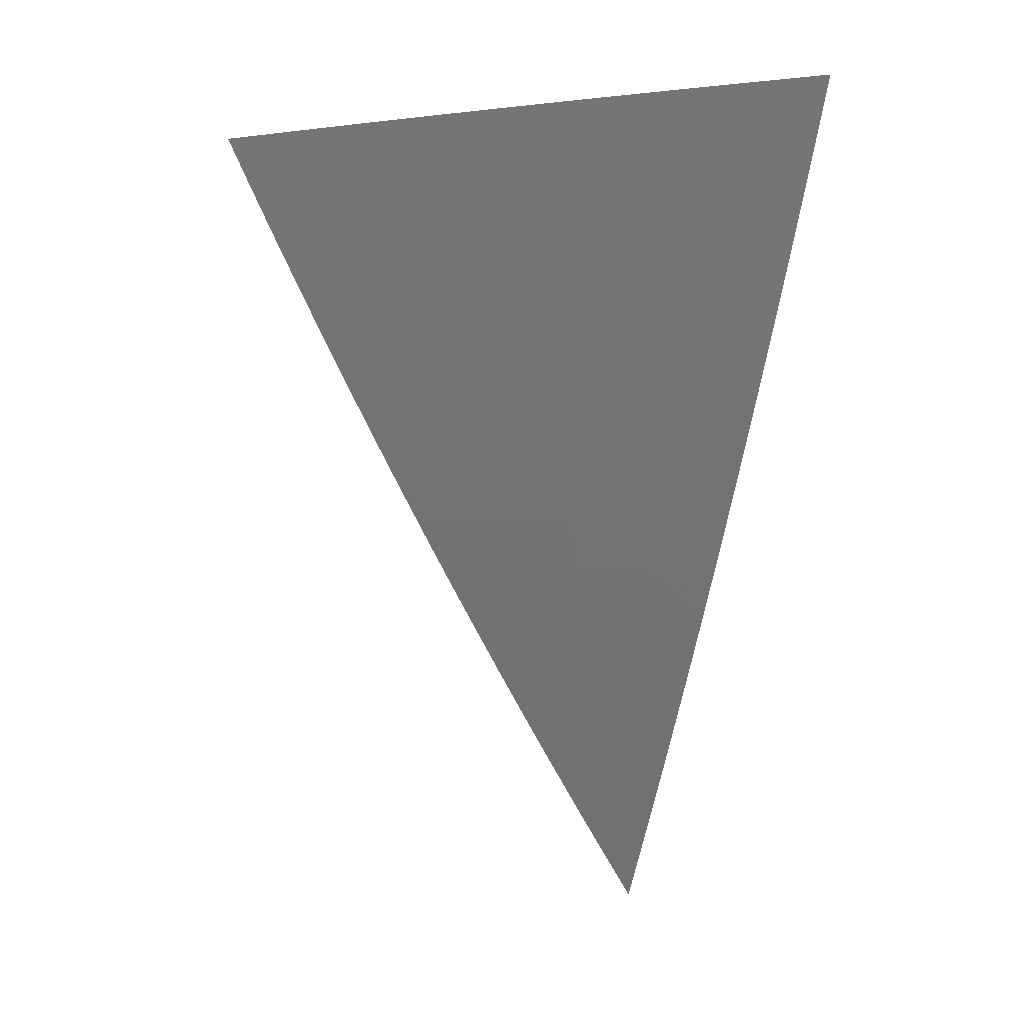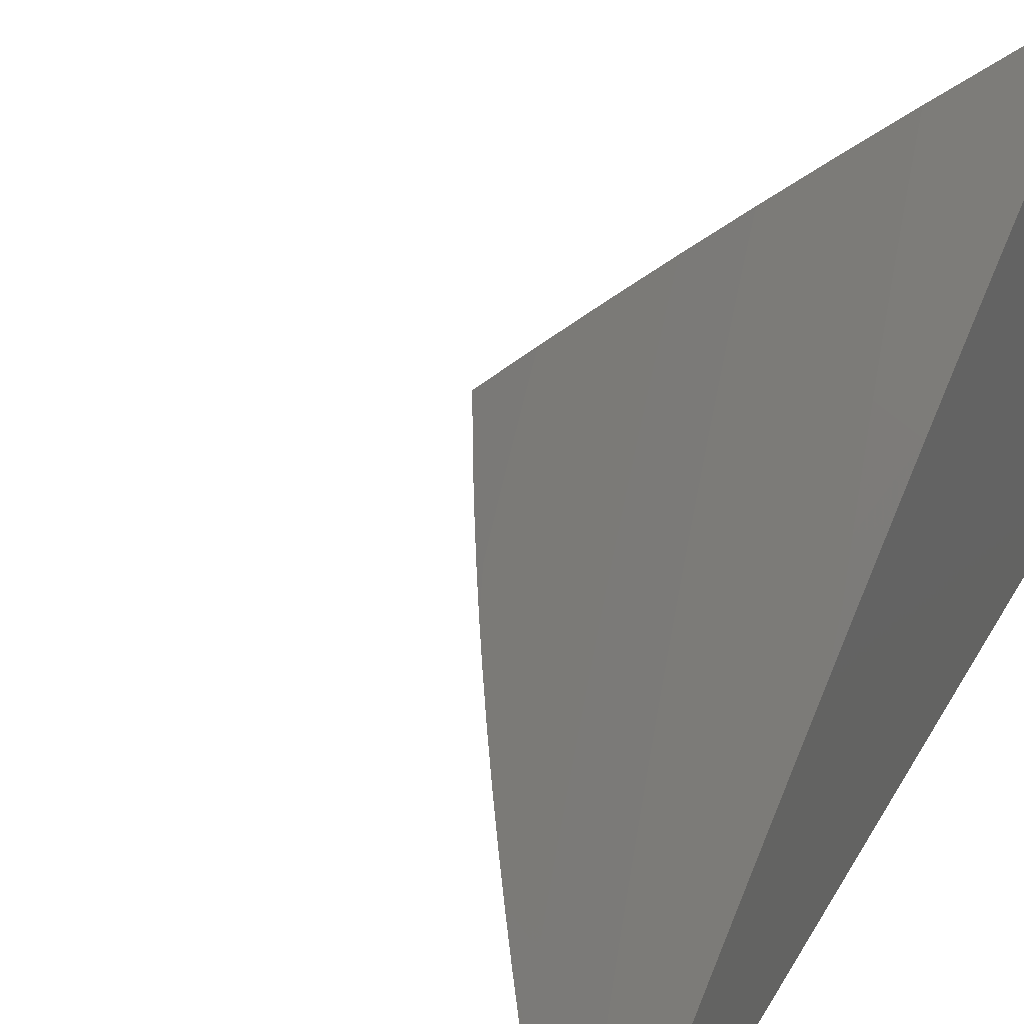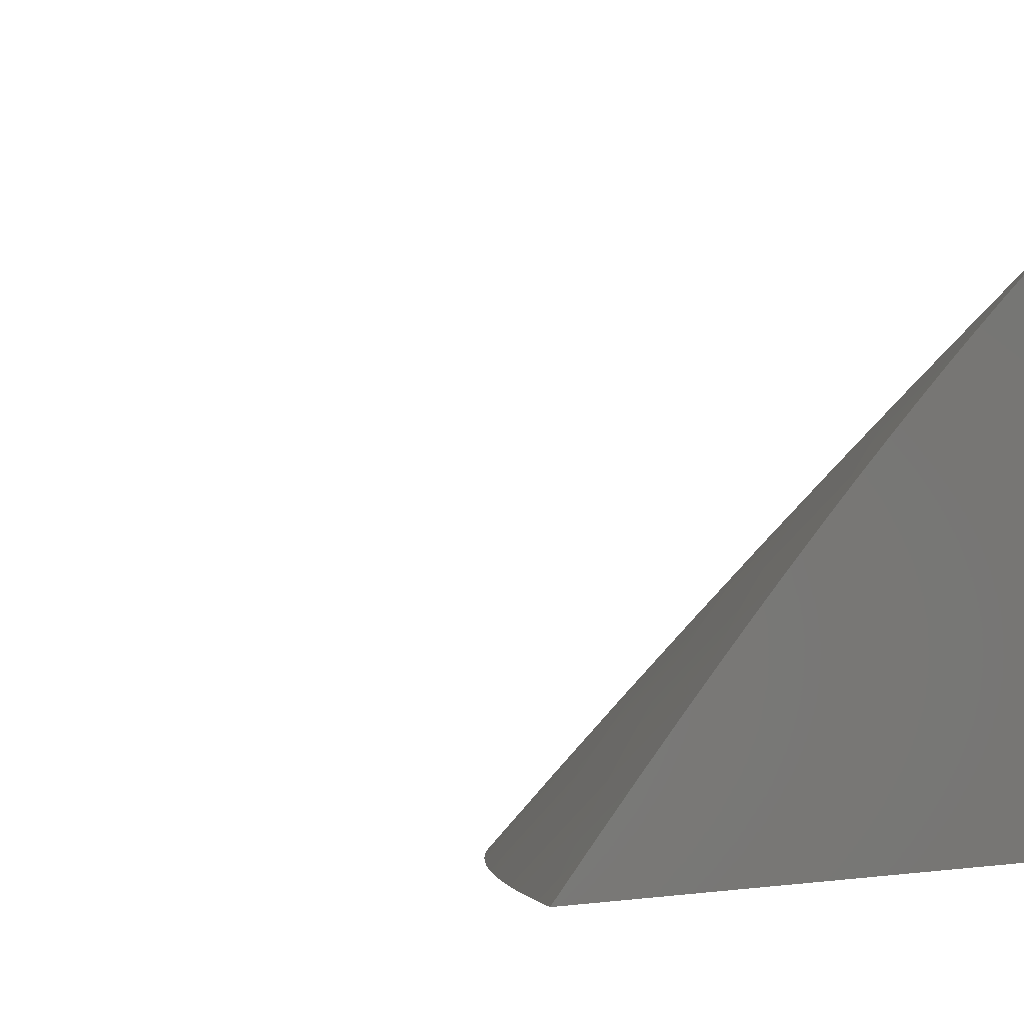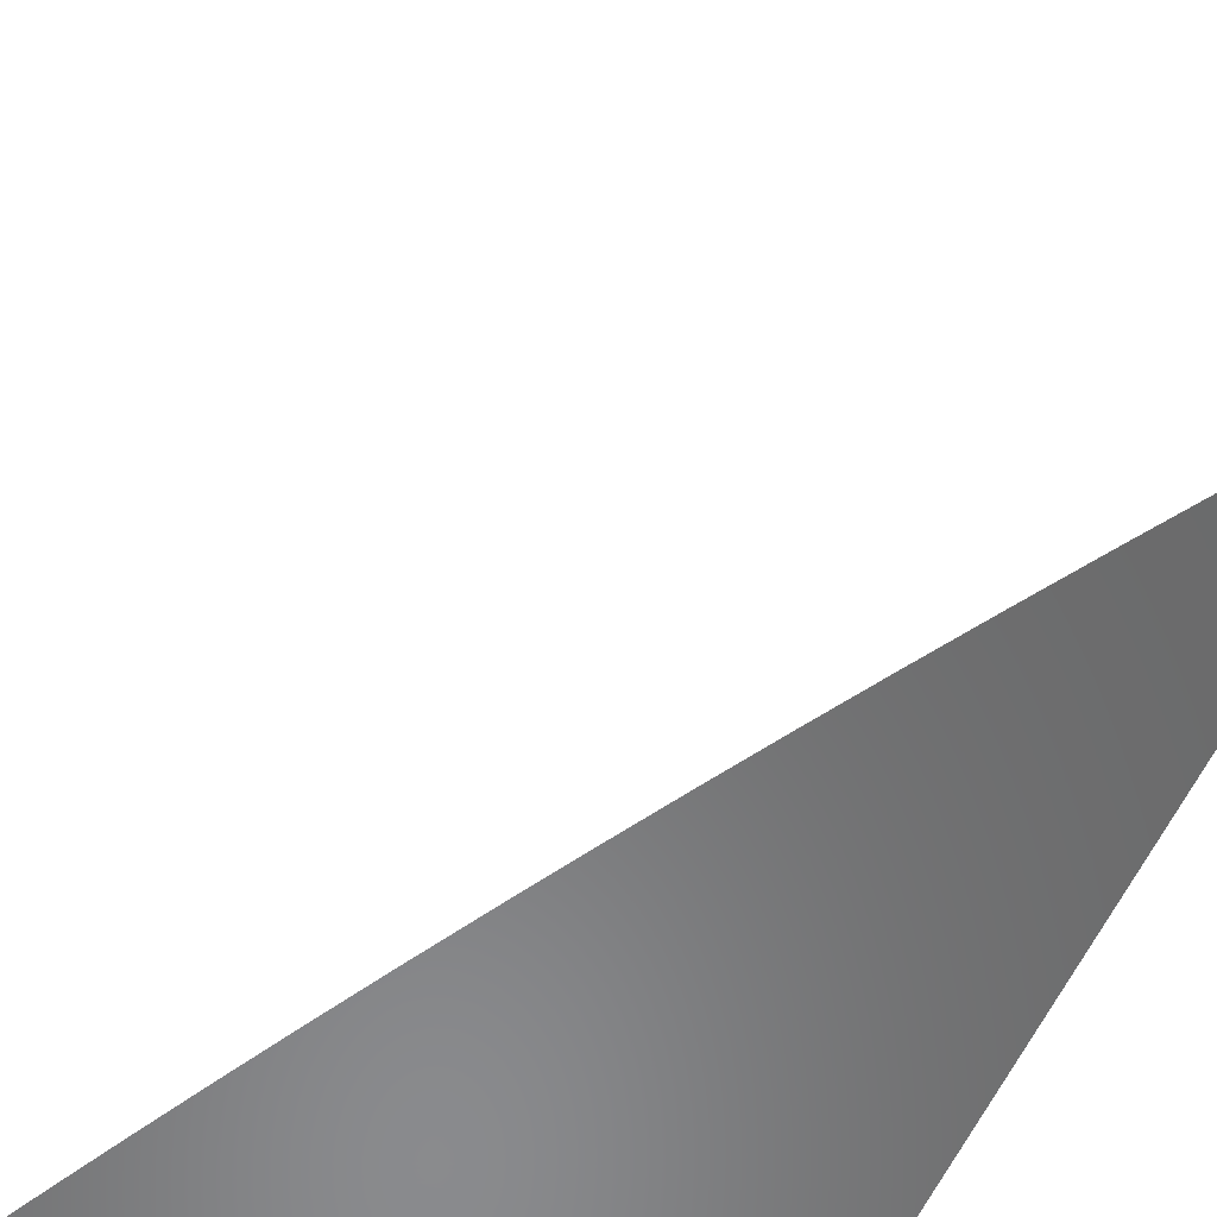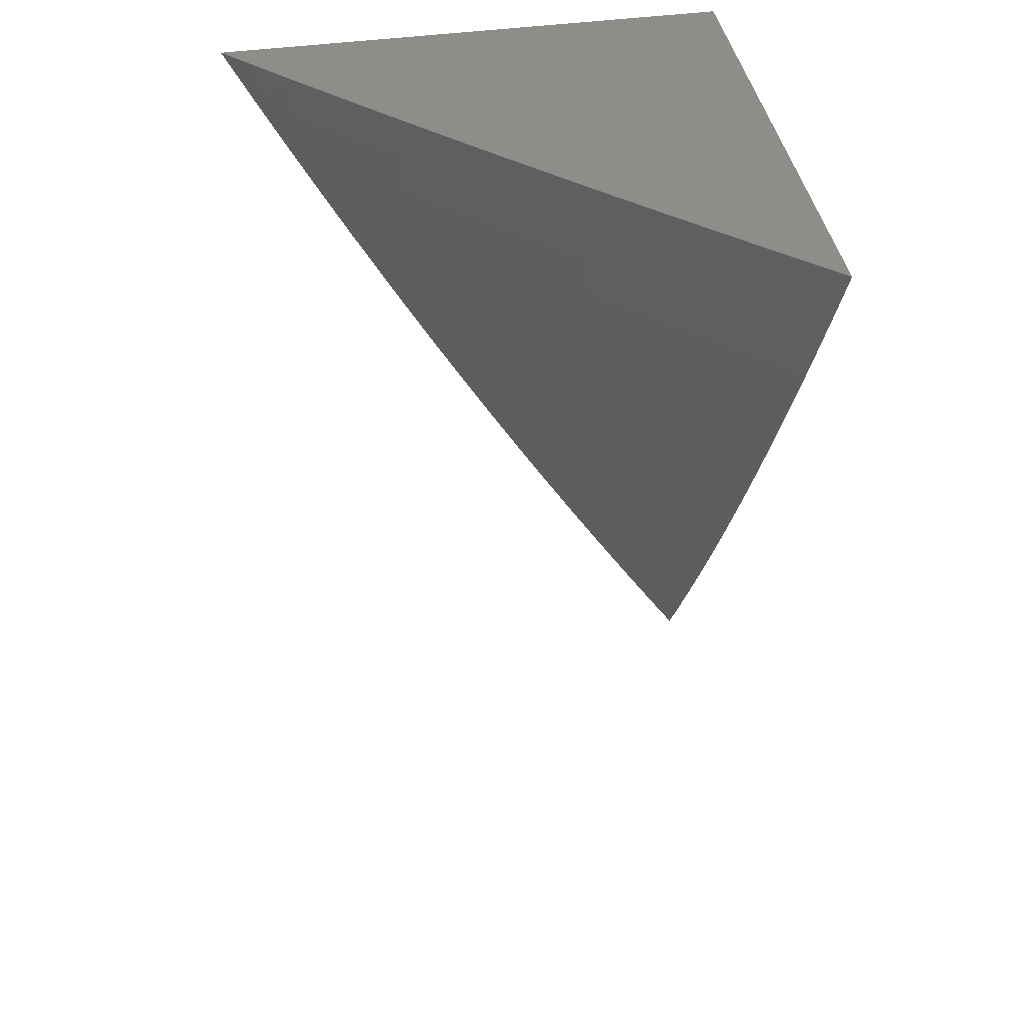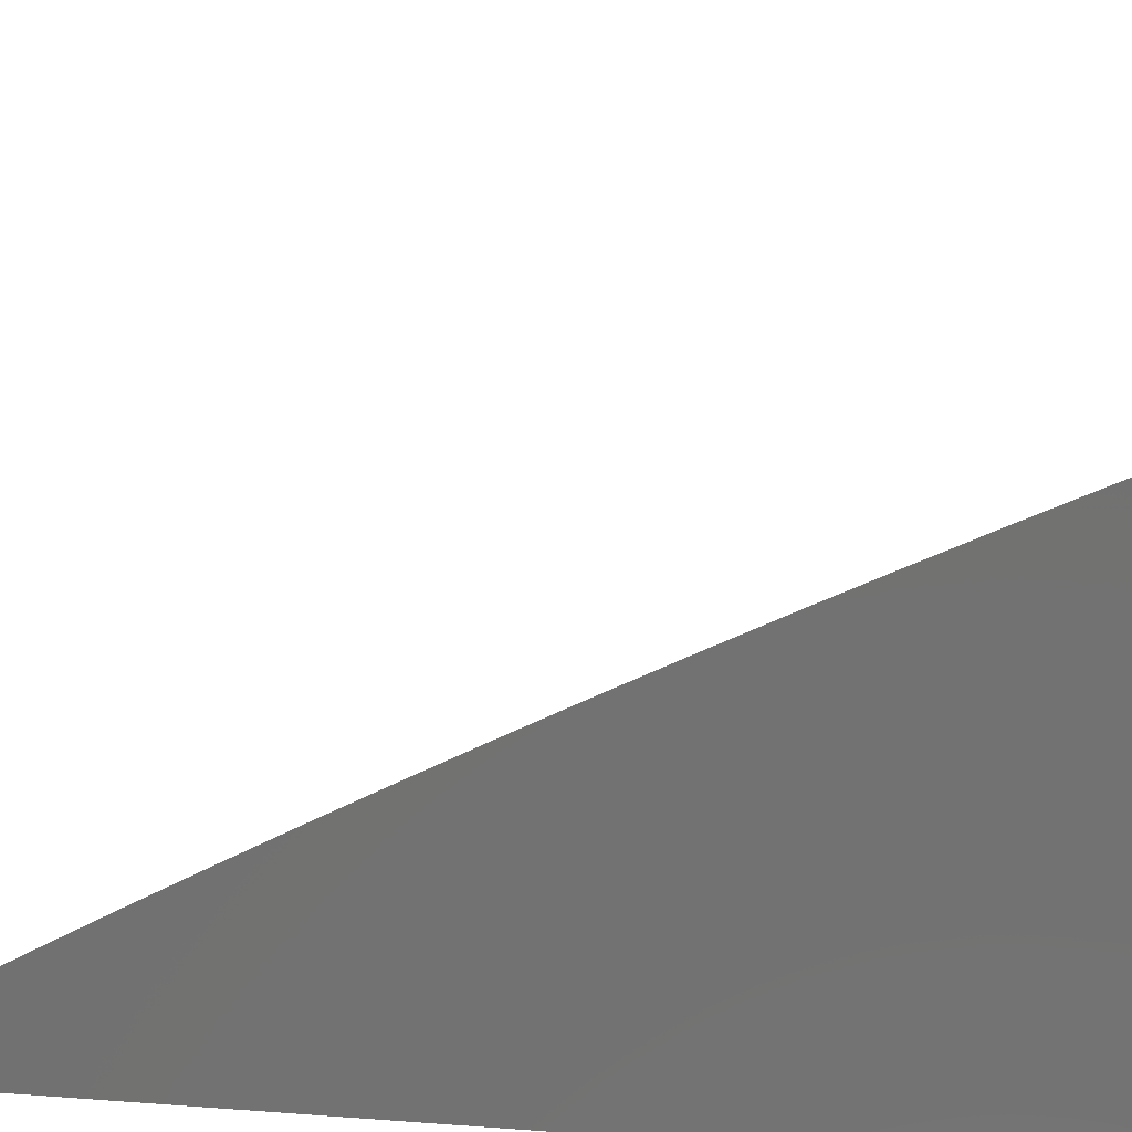
<metadata>
{"format":"stl","ext":"stl","renderer":"f3d","projection":"perspective","resolution":1024,"background":"white","views":[{"elev":-4.4,"azim":157.5,"up":"+Z"},{"elev":36.2,"azim":-153.9,"up":"+Y"},{"elev":-4.3,"azim":-152.3,"up":"+Y"},{"elev":-56.3,"azim":156.7,"up":"+Y"},{"elev":41.4,"azim":170.1,"up":"+Z"},{"elev":25.0,"azim":-82.9,"up":"+Y"}]}
</metadata>
<code>
# stl→obj: 104 verts, 204 faces
v 7 7.484 -4
v 7.065 7.425 -4
v 7 7.456 -4.056
v 7.051 7.411 -4.055
v 7 7.429 -4.113
v 7.037 7.396 -4.111
v 7.023 7.381 -4.166
v 7.101 7.337 -4.111
v 7.087 7.322 -4.166
v 7.165 7.278 -4.111
v 7.151 7.263 -4.166
v 7.228 7.218 -4.111
v 7.214 7.203 -4.166
v 7.291 7.157 -4.111
v 7.276 7.143 -4.166
v 7.353 7.096 -4.111
v 7.338 7.082 -4.166
v 7.415 7.035 -4.111
v 7.4 7.02 -4.166
v 7.448 7 -4.113
v 7.418 7 -4.169
v 7.129 7.366 -4
v 7.116 7.352 -4.055
v 7.193 7.306 -4
v 7.179 7.292 -4.055
v 7.257 7.246 -4
v 7.243 7.232 -4.055
v 7.32 7.185 -4
v 7.306 7.171 -4.055
v 7.382 7.124 -4
v 7.368 7.11 -4.055
v 7.444 7.062 -4
v 7.43 7.049 -4.055
v 7.505 7 -4
v 7.477 7 -4.057
v 7.385 7.006 -4.221
v 7.389 7 -4.225
v 7.358 7 -4.281
v 7.328 7 -4.336
v 7.293 7.038 -4.331
v 7.308 7.053 -4.276
v 7.323 7.067 -4.221
v 7.277 7.023 -4.386
v 7.297 7 -4.392
v 7.261 7.007 -4.441
v 7.265 7 -4.447
v 7.234 7 -4.502
v 7.201 7 -4.556
v 7.168 7.036 -4.551
v 7.184 7.052 -4.496
v 7.2 7.067 -4.441
v 7.215 7.083 -4.386
v 7.231 7.098 -4.331
v 7.246 7.113 -4.276
v 7.261 7.128 -4.221
v 7.151 7.02 -4.606
v 7.169 7 -4.611
v 7.135 7.004 -4.661
v 7.136 7 -4.665
v 7.102 7 -4.719
v 7.069 7 -4.772
v 7.057 7.046 -4.715
v 7.073 7.063 -4.661
v 7.04 7.029 -4.77
v 7.035 7 -4.826
v 7.023 7.012 -4.824
v 7 7 -4.879
v 7 7.033 -4.825
v 7 7.066 -4.772
v 7 7.098 -4.718
v 7.011 7.121 -4.661
v 7.09 7.079 -4.606
v 7.028 7.138 -4.606
v 7.106 7.095 -4.551
v 7.044 7.154 -4.551
v 7.122 7.111 -4.496
v 7.06 7.17 -4.496
v 7.138 7.127 -4.441
v 7.075 7.186 -4.441
v 7.153 7.143 -4.386
v 7.091 7.202 -4.386
v 7.169 7.158 -4.331
v 7.106 7.218 -4.331
v 7.184 7.173 -4.276
v 7.121 7.233 -4.276
v 7.199 7.188 -4.221
v 7.136 7.248 -4.221
v 7 7.13 -4.664
v 7 7.162 -4.61
v 7 7.193 -4.556
v 7 7.224 -4.501
v 7.013 7.245 -4.441
v 7 7.254 -4.446
v 7 7.284 -4.391
v 7.028 7.261 -4.386
v 7 7.314 -4.336
v 7.043 7.277 -4.331
v 7.058 7.292 -4.276
v 7 7.343 -4.28
v 7.073 7.307 -4.221
v 7.009 7.366 -4.221
v 7 7.372 -4.225
v 7 7.4 -4.169
v 7 7 -4
f 1 2 3
f 3 2 4
f 3 4 5
f 5 4 6
f 5 6 7
f 7 6 8
f 7 8 9
f 9 8 10
f 9 10 11
f 11 10 12
f 11 12 13
f 13 12 14
f 13 14 15
f 15 14 16
f 15 16 17
f 17 16 18
f 17 18 19
f 19 18 20
f 19 20 21
f 2 22 4
f 4 22 23
f 4 23 6
f 6 23 8
f 22 24 23
f 23 24 25
f 23 25 8
f 8 25 10
f 24 26 25
f 25 26 27
f 25 27 10
f 10 27 12
f 26 28 27
f 27 28 29
f 27 29 12
f 12 29 14
f 28 30 29
f 29 30 31
f 29 31 14
f 14 31 16
f 30 32 31
f 31 32 33
f 31 33 16
f 16 33 18
f 34 35 32
f 32 35 33
f 35 20 33
f 33 20 18
f 19 21 36
f 36 21 37
f 36 37 38
f 39 40 38
f 38 40 41
f 38 41 36
f 36 41 42
f 36 42 19
f 19 42 17
f 40 39 43
f 43 39 44
f 43 44 45
f 45 44 46
f 45 46 47
f 48 49 47
f 47 49 50
f 47 50 45
f 45 50 51
f 45 51 43
f 43 51 52
f 43 52 40
f 40 52 53
f 40 53 41
f 41 53 54
f 41 54 42
f 42 54 55
f 42 55 17
f 17 55 15
f 49 48 56
f 56 48 57
f 56 57 58
f 58 57 59
f 58 59 60
f 61 62 60
f 60 62 63
f 60 63 58
f 58 63 56
f 62 61 64
f 64 61 65
f 64 65 66
f 66 65 67
f 66 67 68
f 66 68 64
f 64 68 69
f 64 69 62
f 62 69 70
f 62 70 63
f 63 70 71
f 63 71 72
f 72 71 73
f 72 73 74
f 74 73 75
f 74 75 76
f 76 75 77
f 76 77 78
f 78 77 79
f 78 79 80
f 80 79 81
f 80 81 82
f 82 81 83
f 82 83 84
f 84 83 85
f 84 85 86
f 86 85 87
f 86 87 13
f 13 87 11
f 70 88 71
f 71 88 89
f 71 89 73
f 73 89 90
f 73 90 75
f 75 90 77
f 90 91 77
f 77 91 79
f 79 91 92
f 92 91 93
f 92 93 94
f 92 94 95
f 95 94 96
f 95 96 97
f 97 96 98
f 97 98 85
f 85 98 87
f 96 99 98
f 98 99 100
f 98 100 87
f 87 100 11
f 100 99 101
f 101 99 102
f 101 102 103
f 101 103 7
f 7 103 5
f 100 101 9
f 9 101 7
f 11 100 9
f 85 83 97
f 97 83 95
f 81 79 92
f 83 81 95
f 95 81 92
f 13 15 86
f 86 15 55
f 86 55 84
f 84 55 54
f 84 54 82
f 82 54 53
f 82 53 80
f 80 53 52
f 80 52 78
f 78 52 51
f 78 51 76
f 76 51 50
f 76 50 74
f 74 50 49
f 74 49 72
f 72 49 56
f 72 56 63
f 67 65 104
f 104 65 61
f 104 61 60
f 60 59 104
f 104 59 57
f 104 57 48
f 48 47 104
f 104 47 46
f 104 46 44
f 44 39 104
f 104 39 38
f 104 38 37
f 37 21 104
f 104 21 20
f 104 20 35
f 35 34 104
f 34 32 104
f 104 32 30
f 104 30 28
f 28 26 104
f 104 26 24
f 104 24 22
f 22 2 104
f 104 2 1
f 1 3 104
f 104 3 5
f 104 5 103
f 103 102 104
f 104 102 99
f 104 99 96
f 96 94 104
f 104 94 93
f 104 93 91
f 91 90 104
f 104 90 89
f 104 89 88
f 88 70 104
f 104 70 69
f 104 69 68
f 68 67 104

</code>
